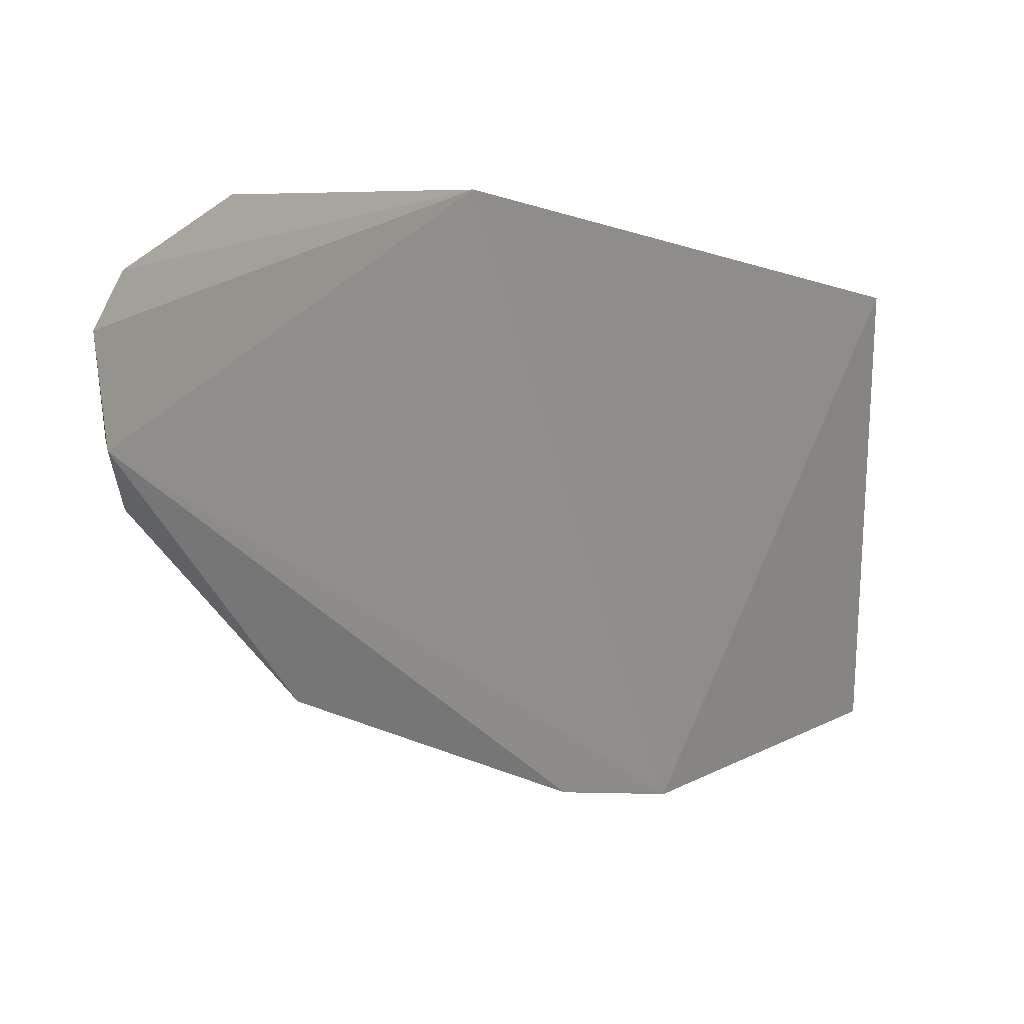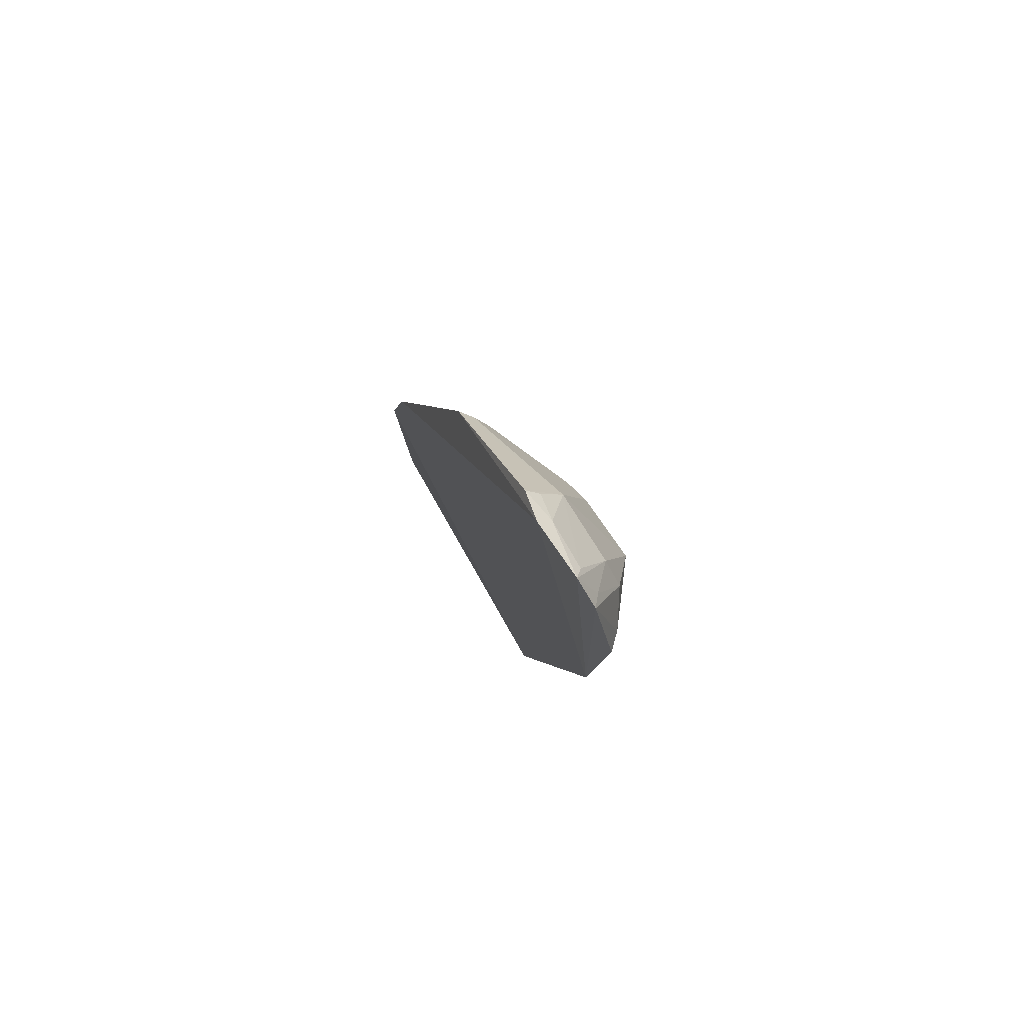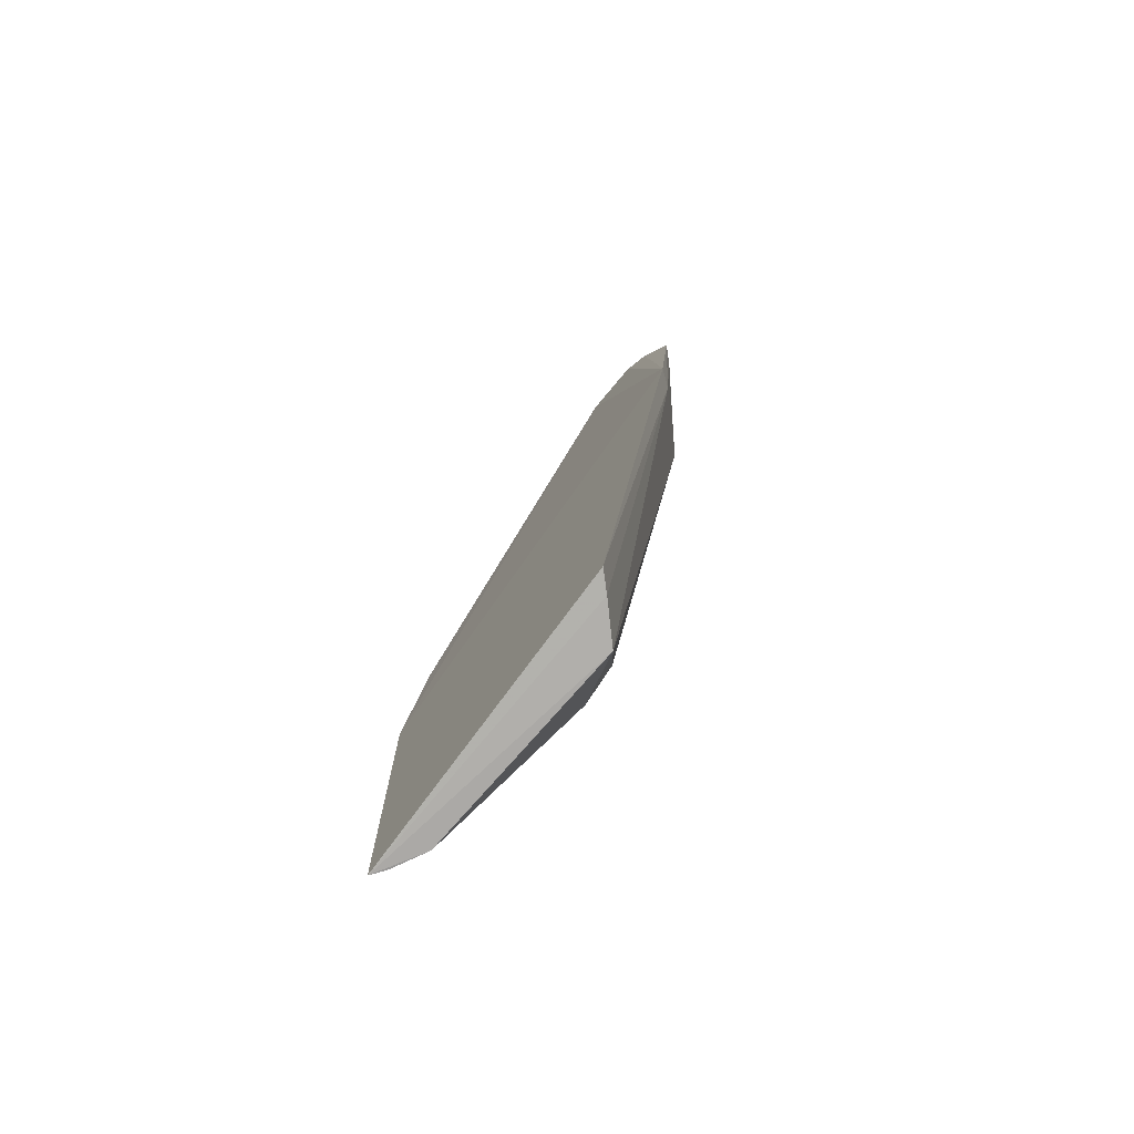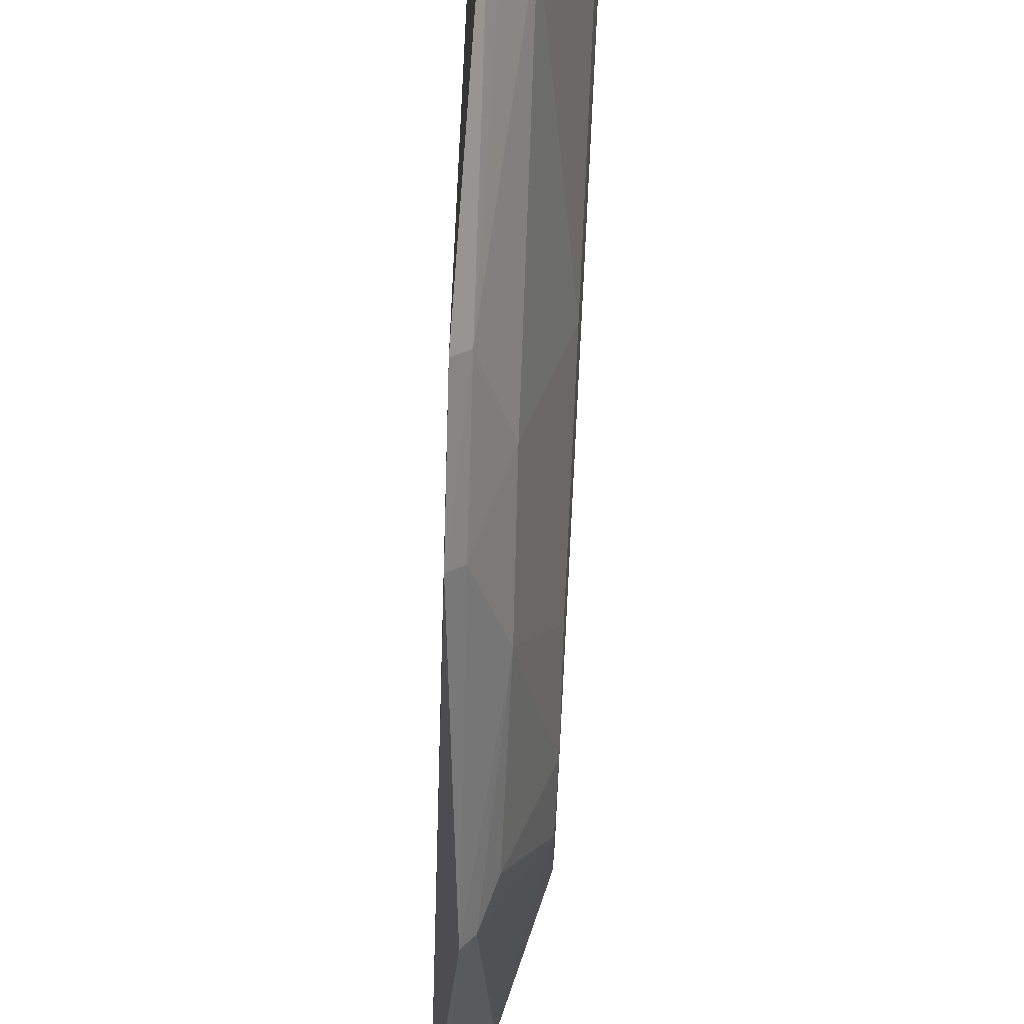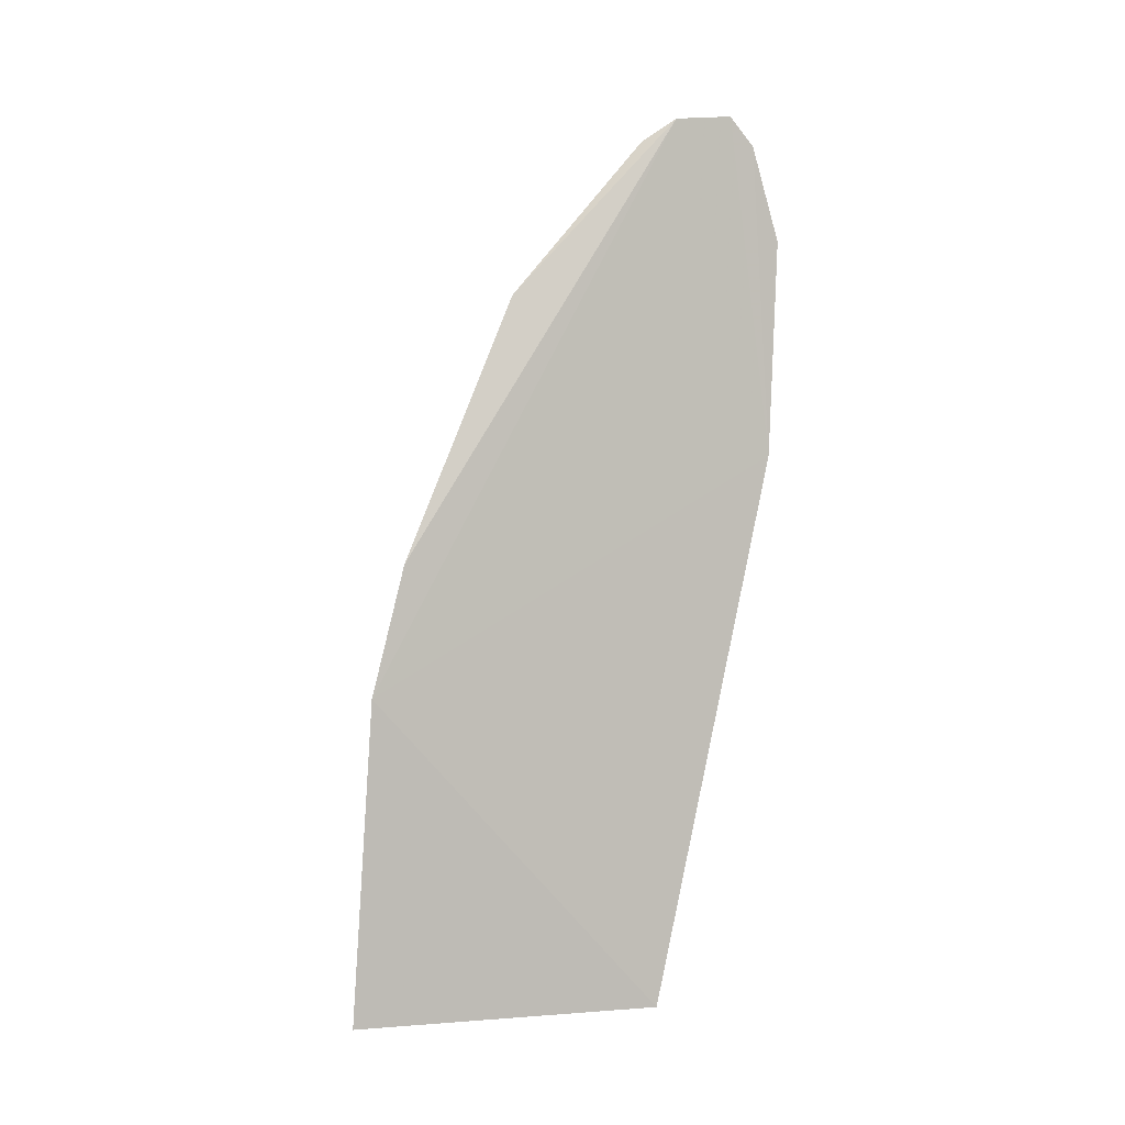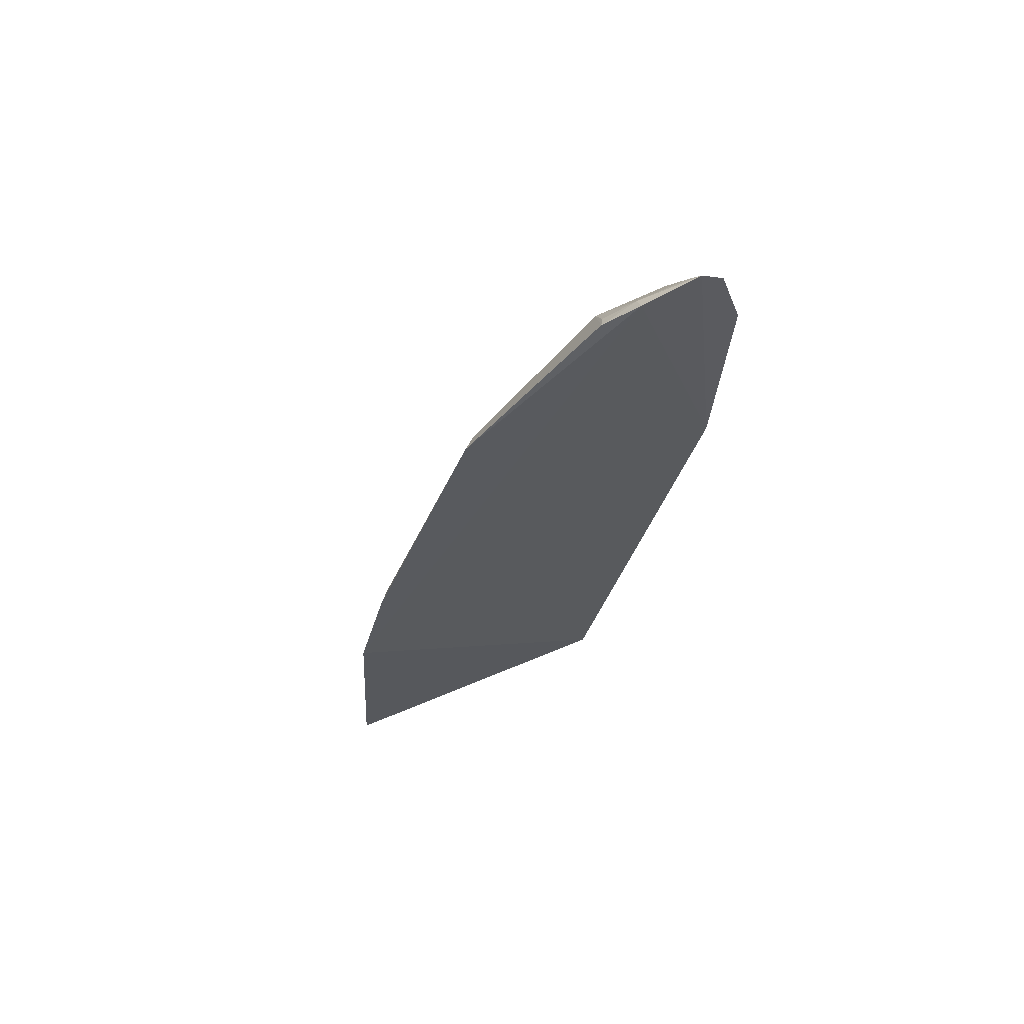
<metadata>
{"format":"obj","ext":"obj","renderer":"f3d","projection":"perspective","resolution":1024,"background":"white","views":[{"elev":10.8,"azim":-148.6,"up":"+Z"},{"elev":76.9,"azim":-31.7,"up":"+Y"},{"elev":-78.6,"azim":-38.7,"up":"+Y"},{"elev":-78.2,"azim":-1.9,"up":"+Z"},{"elev":1.6,"azim":-108.8,"up":"+Y"},{"elev":67.0,"azim":-114.8,"up":"+Y"}]}
</metadata>
<code>
v 0.08535 -0.008365 -0.1579
v 0.09545 -0.007133 -0.2734
v 0.1118 0.3236 -0.1243
v 0.07619 0.4124 -0.1143
v 0.07609 0.1423 -0.2881
v 0.07538 0.2526 -0.09441
v 0.1132 0.03825 -0.2042
v 0.08293 -0.007741 -0.2956
v 0.1101 0.2329 -0.1995
v 0.1113 0.283 -0.1271
v 0.07932 0.355 -0.08821
v 0.07757 -0.008131 -0.1506
v 0.07524 0.4094 -0.1422
v 0.09994 -0.008267 -0.1725
v 0.09485 0.1695 -0.2573
v 0.1107 0.143 -0.2159
v 0.1107 0.2778 -0.1841
v 0.09594 0.3651 -0.1091
v 0.07771 0.3992 -0.1019
v 0.08647 0.3536 -0.09481
v 0.08371 0.2563 -0.1003
v 0.09477 0.377 -0.1524
v 0.1115 0.03863 -0.1857
v 0.08222 0.1408 -0.2822
v 0.09529 0.03731 -0.2732
v 0.1116 0.05306 -0.217
v 0.09543 0.23 -0.2397
v 0.09459 0.3786 -0.1192
v 0.08156 0.4023 -0.1407
v 0.1107 0.3216 -0.1556
v 0.08769 -0.00736 -0.289
v 0.08799 0.3224 -0.2145
v 0.0763 0.2023 -0.273
v 0.0822 0.2009 -0.2671
v 0.08245 0.3941 -0.1073
v 0.07938 0.3985 -0.1579
v 0.08042 0.4056 -0.1179
v 0.09428 0.305 -0.2114
v 0.1103 0.306 -0.1698
v 0.08308 0.3253 -0.22
v 0.08477 0.3924 -0.1546
f 10 7 3
f 12 6 5
f 12 8 1
f 12 5 8
f 13 6 4
f 13 5 6
f 14 2 7
f 14 8 2
f 14 1 8
f 16 15 9
f 17 3 7
f 17 16 9
f 17 7 16
f 19 4 6
f 19 6 11
f 20 10 3
f 20 3 18
f 20 19 11
f 20 18 19
f 21 12 1
f 21 6 12
f 21 1 14
f 21 14 10
f 21 10 20
f 21 20 11
f 21 11 6
f 23 14 7
f 23 7 10
f 23 10 14
f 24 8 5
f 25 24 15
f 25 15 16
f 26 16 7
f 26 7 2
f 26 25 16
f 26 2 25
f 27 17 9
f 27 9 15
f 28 18 3
f 28 3 22
f 29 13 4
f 30 22 3
f 30 3 17
f 31 25 2
f 31 2 8
f 31 8 24
f 31 24 25
f 33 24 5
f 33 5 13
f 34 27 15
f 34 15 24
f 34 24 33
f 35 19 18
f 35 18 28
f 35 28 4
f 35 4 19
f 36 13 29
f 37 28 22
f 37 22 29
f 37 29 4
f 37 4 28
f 38 17 27
f 38 27 32
f 39 32 22
f 39 22 30
f 39 38 32
f 39 30 17
f 39 17 38
f 40 34 33
f 40 32 27
f 40 27 34
f 40 33 13
f 40 13 36
f 40 36 22
f 40 22 32
f 41 36 29
f 41 29 22
f 41 22 36

</code>
